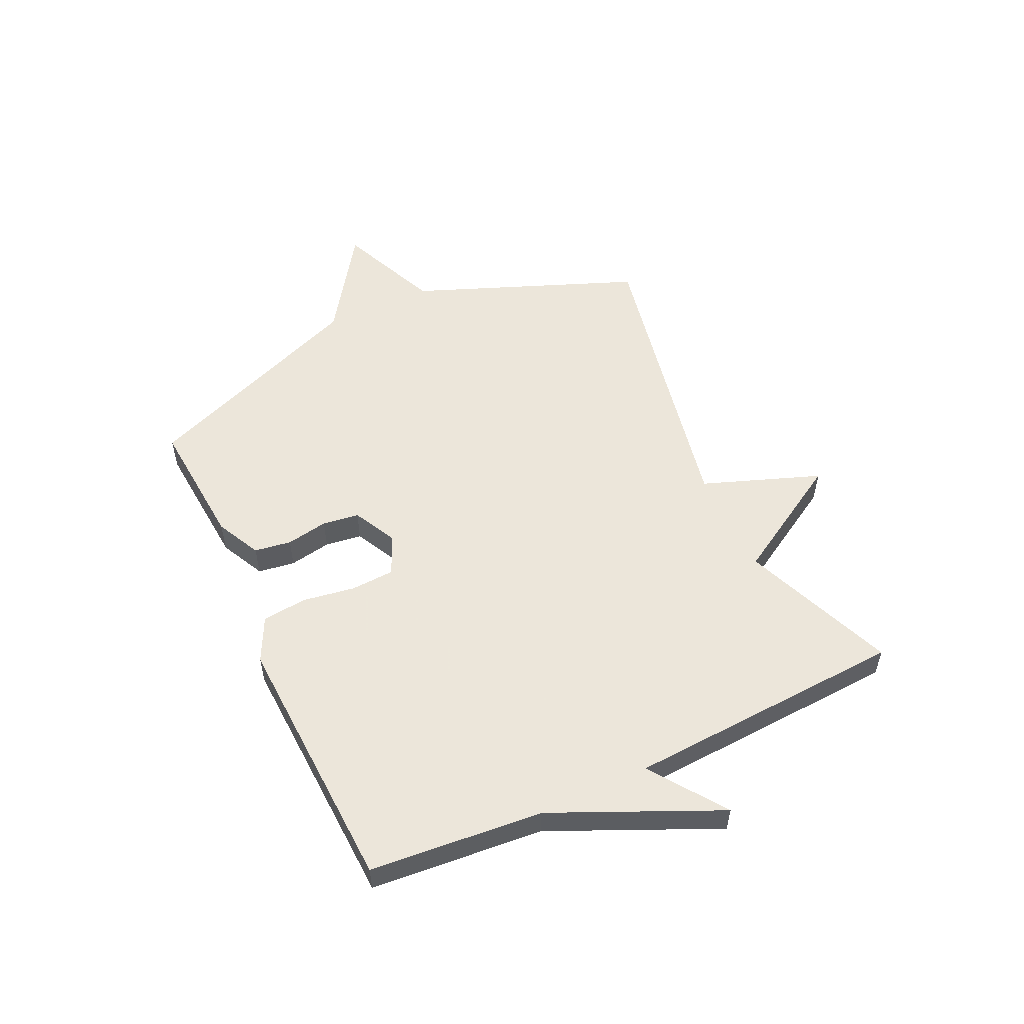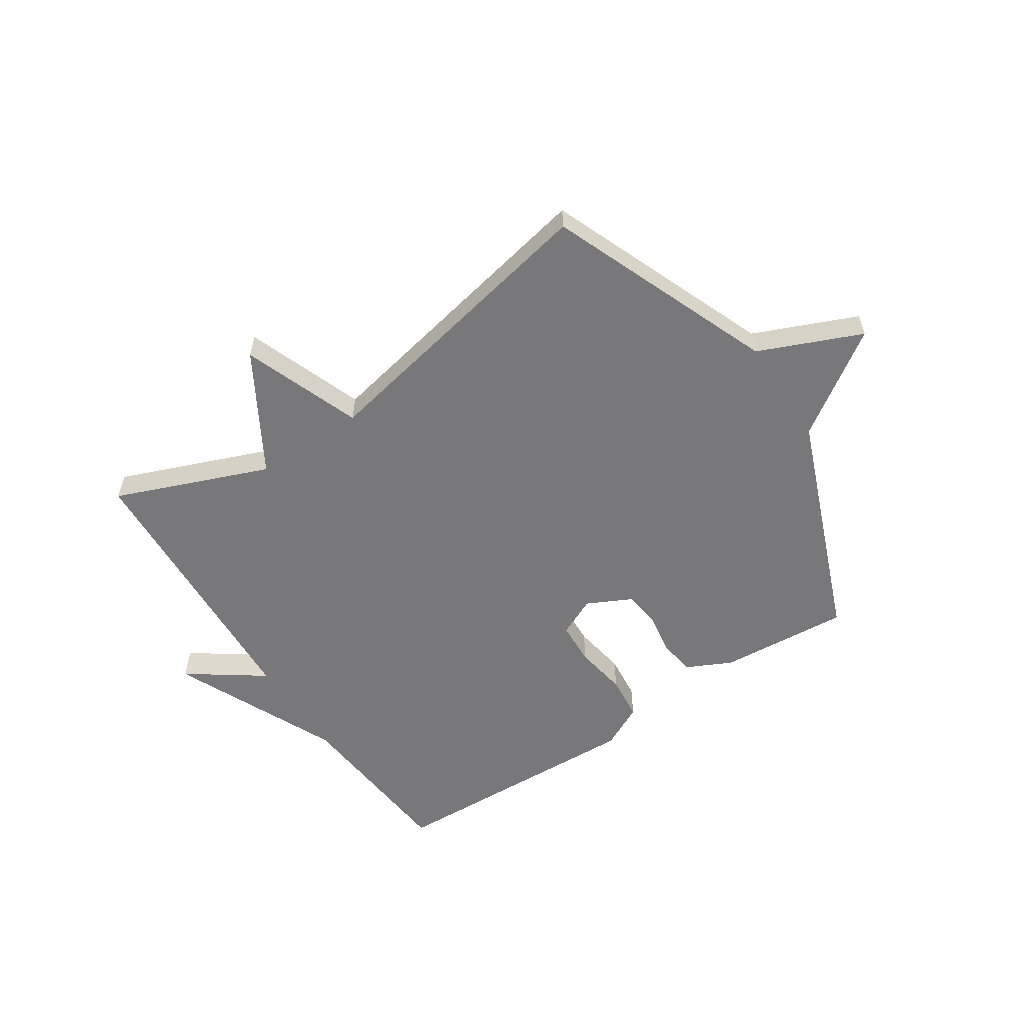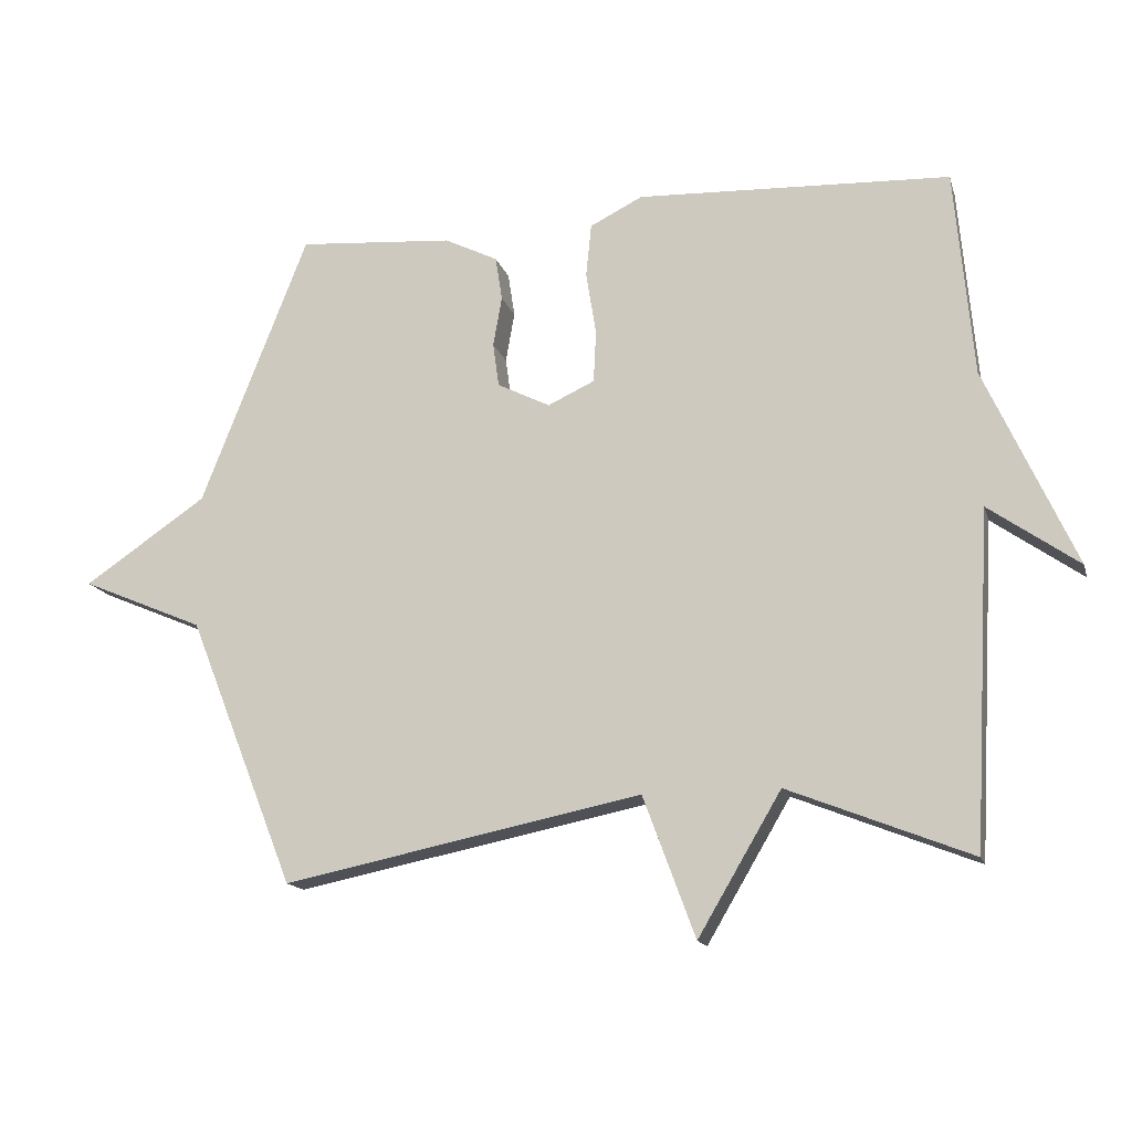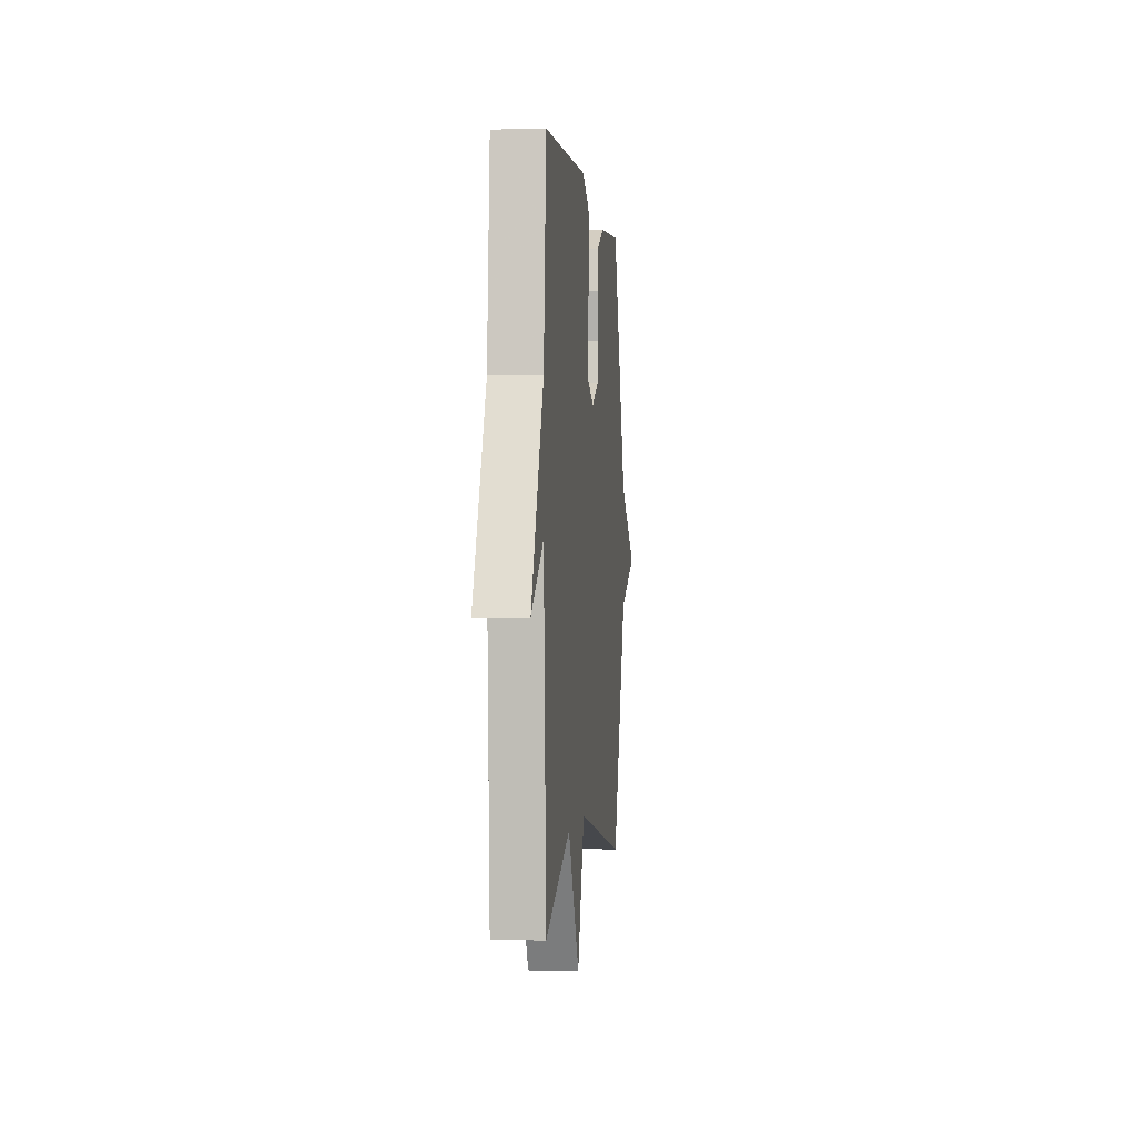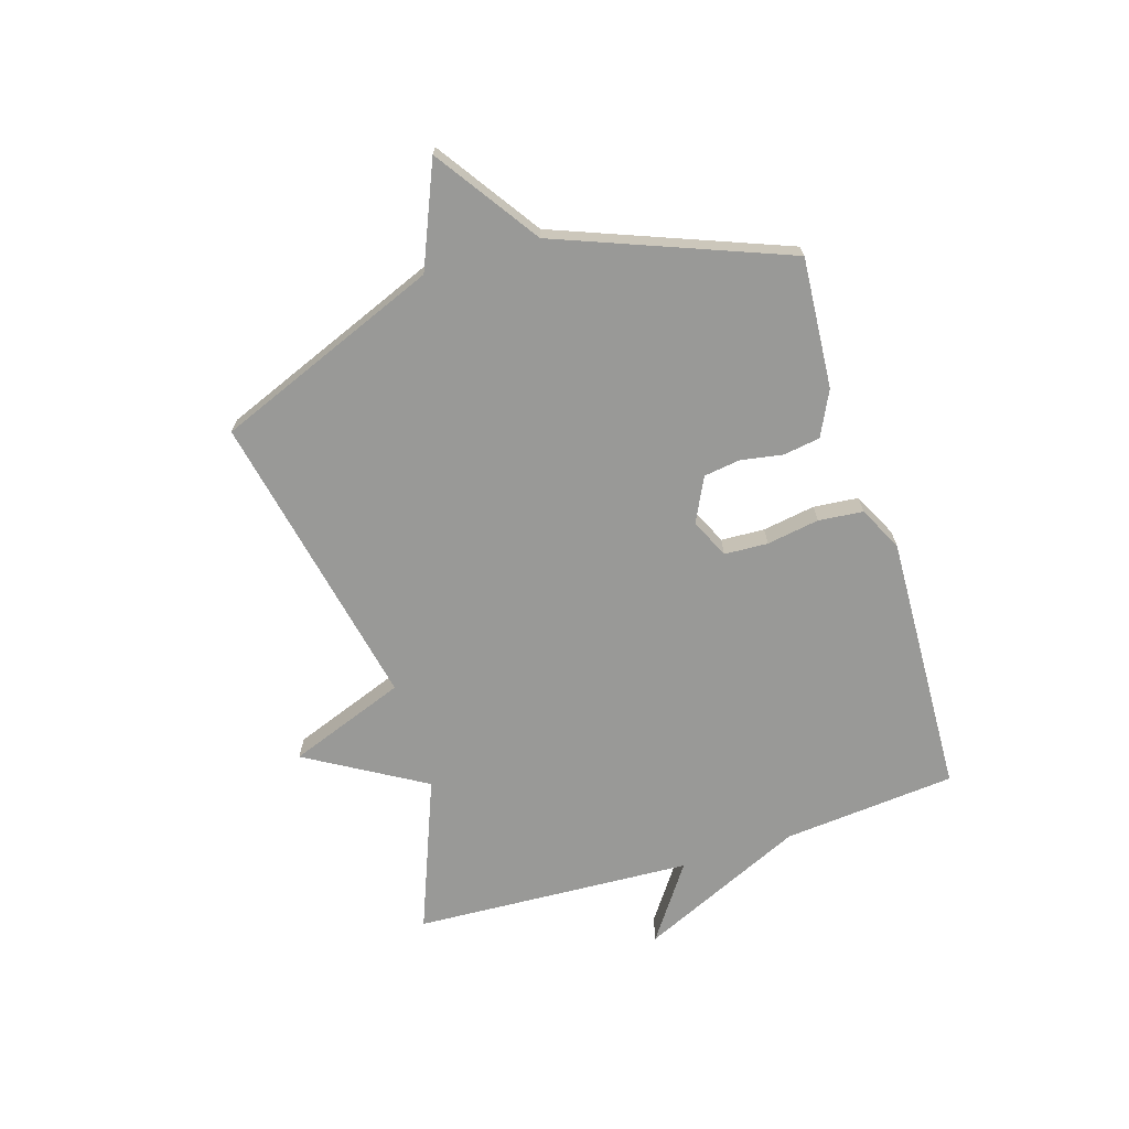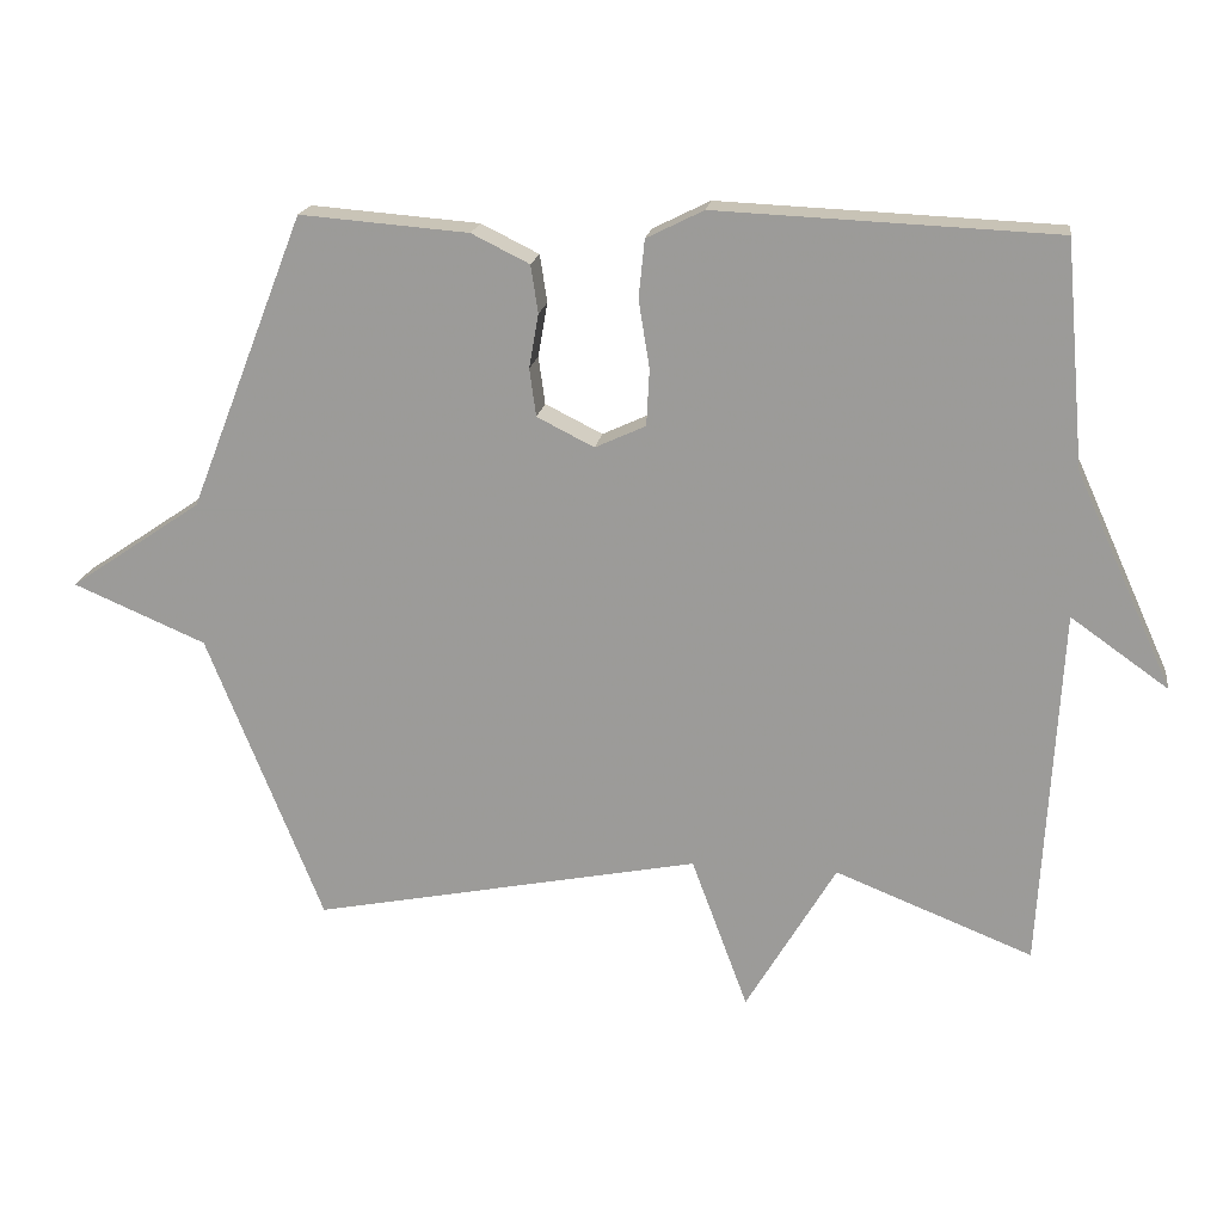
<metadata>
{"format":"obj","ext":"obj","renderer":"f3d","projection":"perspective","resolution":1024,"background":"white","views":[{"elev":54.2,"azim":64.8,"up":"+Y"},{"elev":-57.5,"azim":-146.5,"up":"+Y"},{"elev":-15.4,"azim":14.6,"up":"+Z"},{"elev":-0.1,"azim":96.0,"up":"+Z"},{"elev":-68.8,"azim":-72.5,"up":"+Y"},{"elev":18.7,"azim":8.4,"up":"+Z"}]}
</metadata>
<code>
v -0.5 0.07 -0.5
v -0.658 0.07 -0.103
v -0.839 0.07 -0.026
v -0.658 0.07 0.097
v -0.5 0.07 0.5
v -0.27 0.07 0.482
v -0.191 0.07 0.443
v -0.181 0.07 0.378
v -0.194 0.07 0.304
v -0.185 0.07 0.239
v -0.107 0.07 0.2
v -0.038 0.07 0.232
v -0.034 0.07 0.309
v -0.049 0.07 0.402
v -0.041 0.07 0.481
v 0.037 0.07 0.52
v 0.5 0.07 0.5
v 0.527 0.07 0.194
v 0.66 0.07 -0.1
v 0.527 0.07 -0.006
v 0.5 0.07 -0.5
v 0.23 0.07 -0.393
v 0.107 0.07 -0.601
v 0.03 0.07 -0.393
v -0.5 0 -0.5
v -0.658 0 -0.103
v -0.839 0 -0.026
v -0.658 0 0.097
v -0.5 0 0.5
v -0.27 0 0.482
v -0.191 0 0.443
v -0.181 0 0.378
v -0.194 0 0.304
v -0.185 0 0.239
v -0.107 0 0.2
v -0.038 0 0.232
v -0.034 0 0.309
v -0.049 0 0.402
v -0.041 0 0.481
v 0.037 0 0.52
v 0.5 0 0.5
v 0.527 0 0.194
v 0.66 0 -0.1
v 0.527 0 -0.006
v 0.5 0 -0.5
v 0.23 0 -0.393
v 0.107 0 -0.601
v 0.03 0 -0.393
f 22 23 24
f 20 21 22
f 20 22 24
f 18 19 20
f 17 18 20
f 16 17 20
f 15 16 20
f 14 15 20
f 13 14 20
f 12 13 20 24
f 24 1 2
f 12 24 2
f 11 12 2
f 7 8 9
f 6 7 9
f 5 6 9
f 4 5 9
f 4 9 10
f 4 10 11
f 3 4 11
f 2 3 11
f 48 47 46
f 46 45 44
f 48 46 44
f 44 43 42
f 44 42 41
f 44 41 40
f 44 40 39
f 44 39 38
f 44 38 37
f 48 44 37 36
f 26 25 48
f 26 48 36
f 26 36 35
f 33 32 31
f 33 31 30
f 33 30 29
f 33 29 28
f 34 33 28
f 35 34 28
f 35 28 27
f 35 27 26
f 1 25 26 2
f 2 26 27 3
f 3 27 28 4
f 4 28 29 5
f 5 29 30 6
f 6 30 31 7
f 7 31 32 8
f 8 32 33 9
f 9 33 34 10
f 10 34 35 11
f 11 35 36 12
f 12 36 37 13
f 13 37 38 14
f 14 38 39 15
f 15 39 40 16
f 16 40 41 17
f 17 41 42 18
f 18 42 43 19
f 19 43 44 20
f 20 44 45 21
f 21 45 46 22
f 22 46 47 23
f 23 47 48 24
f 24 48 25 1

</code>
